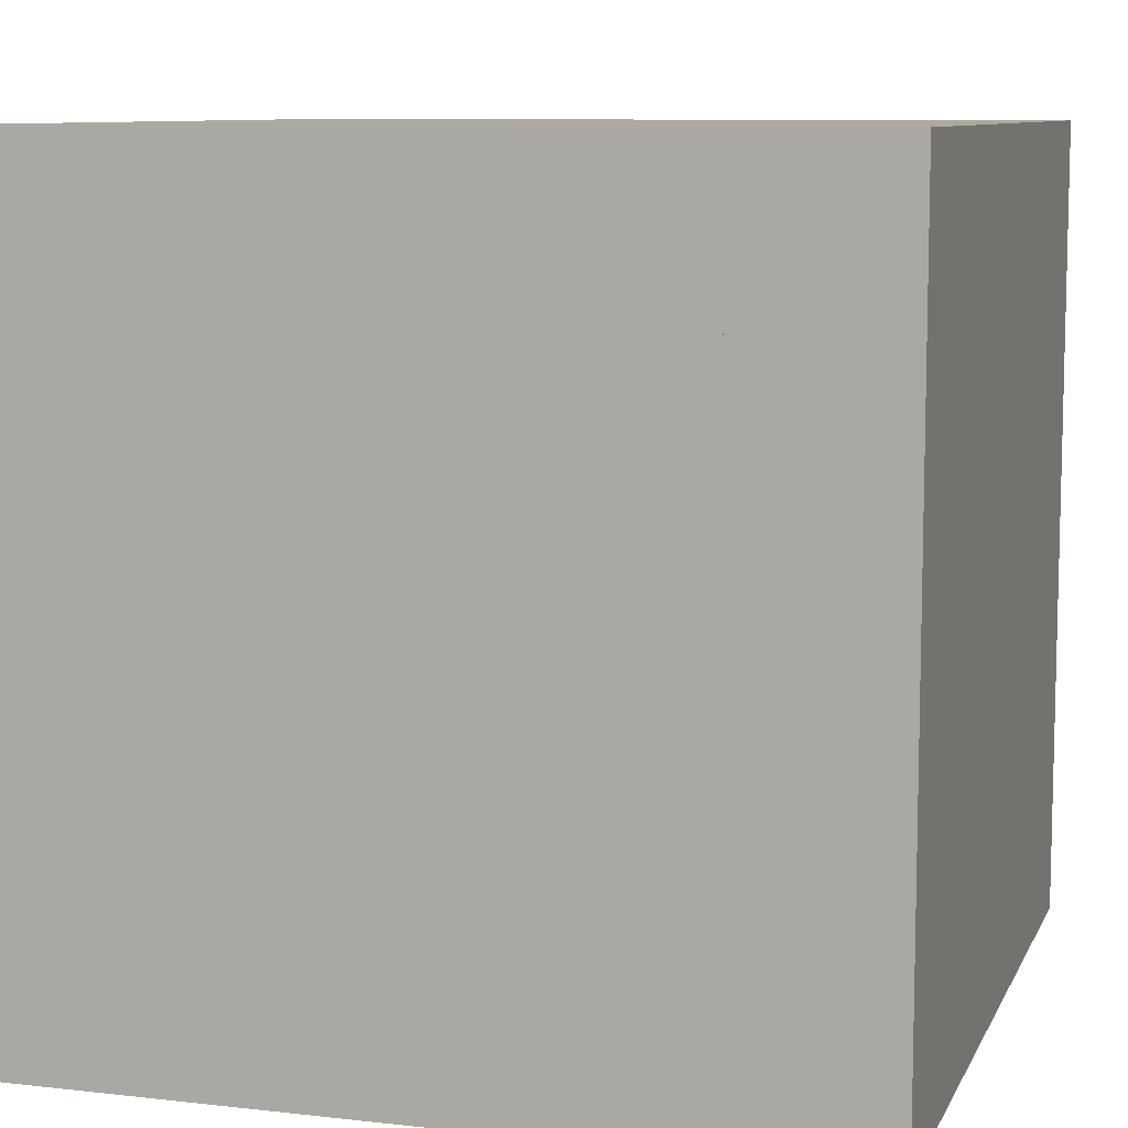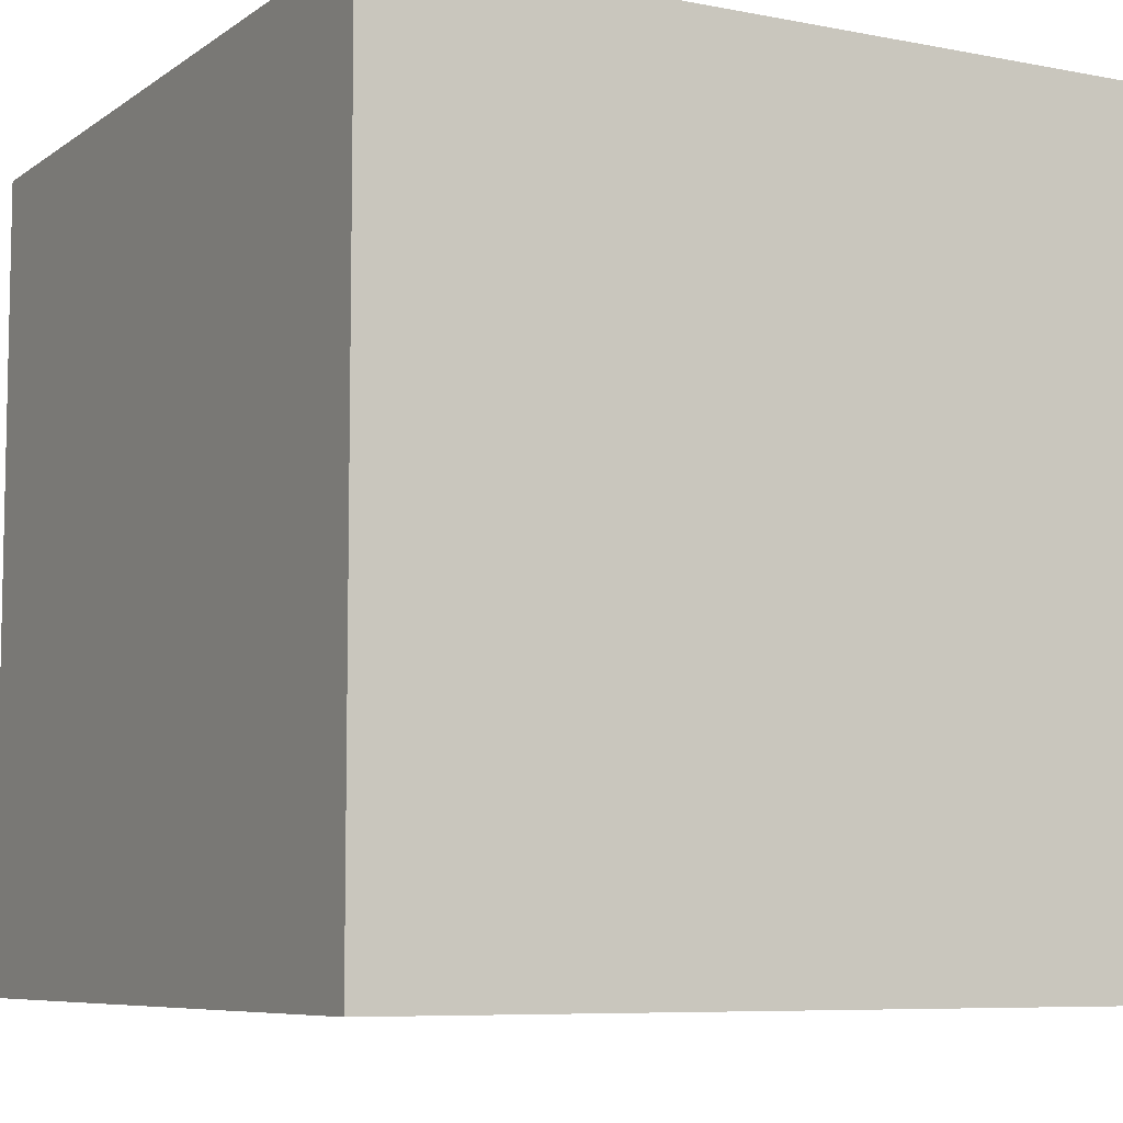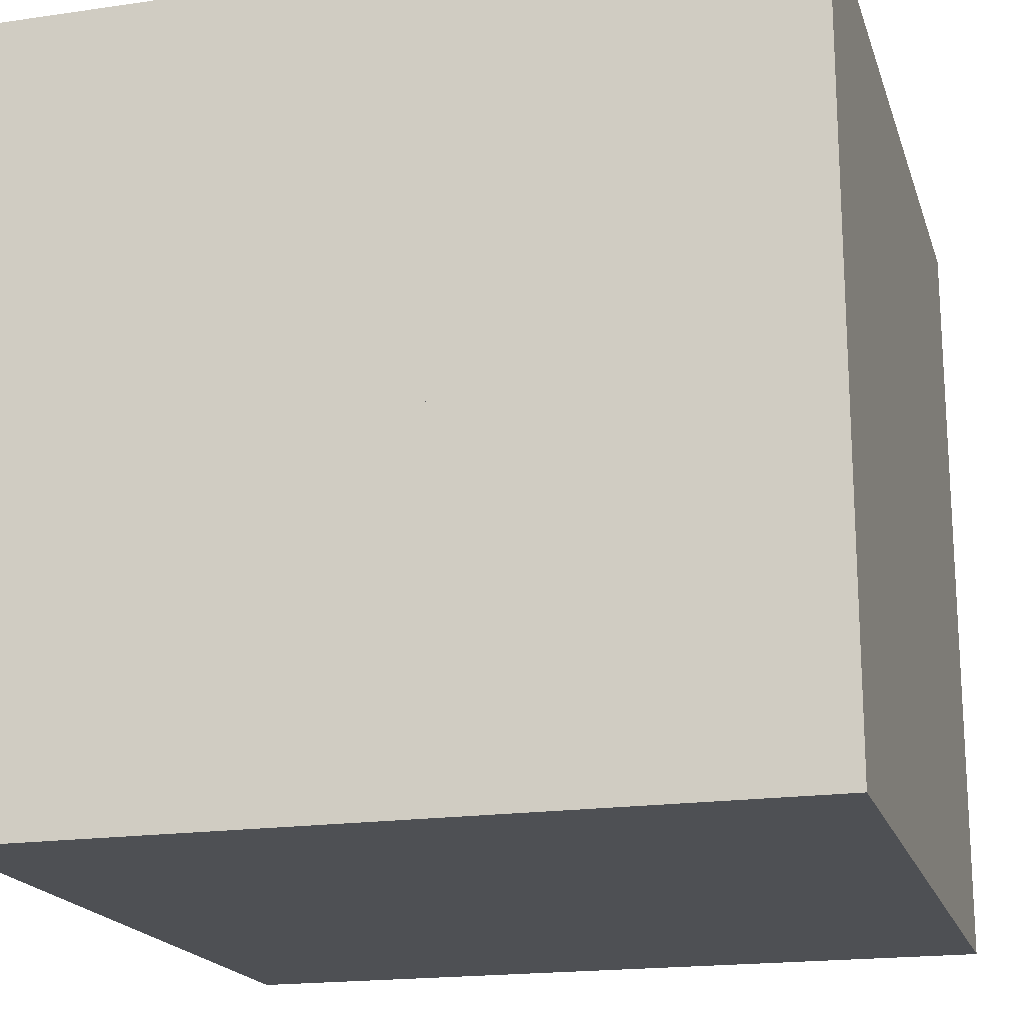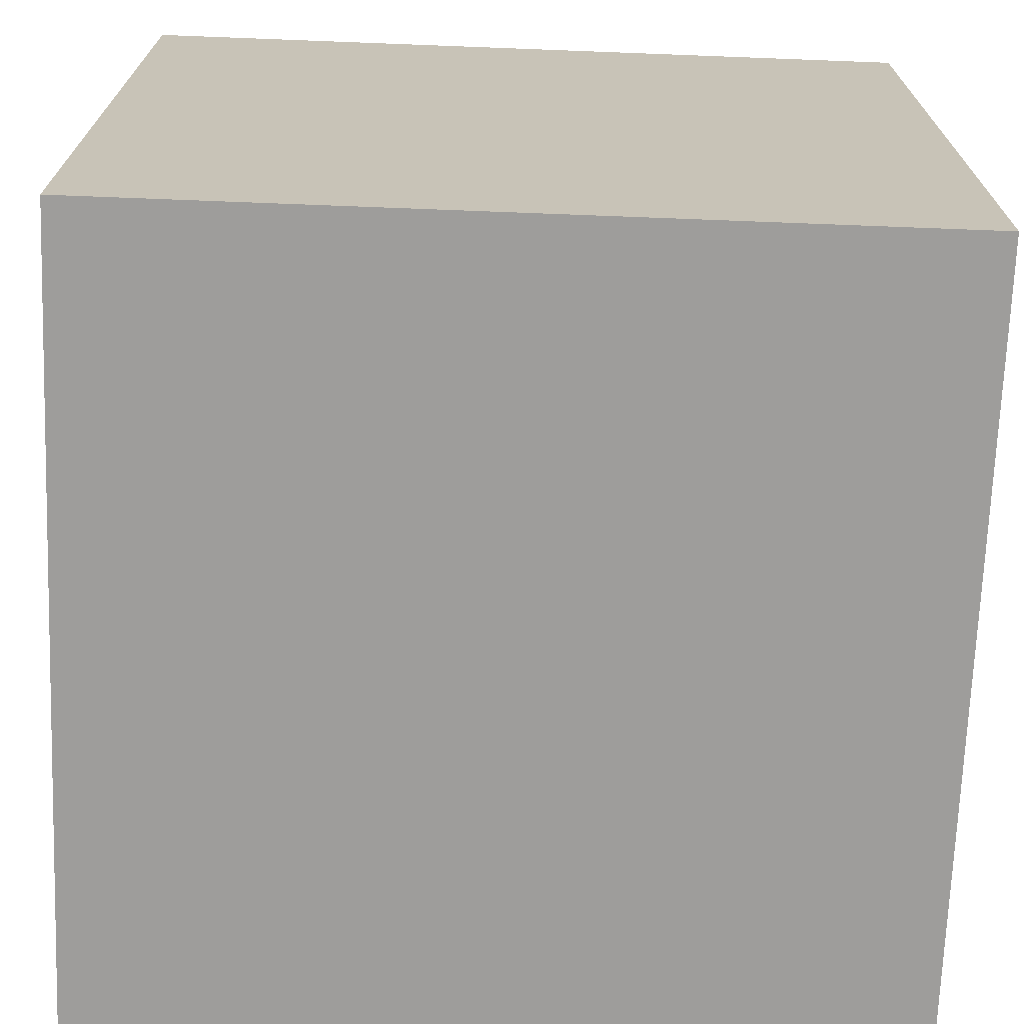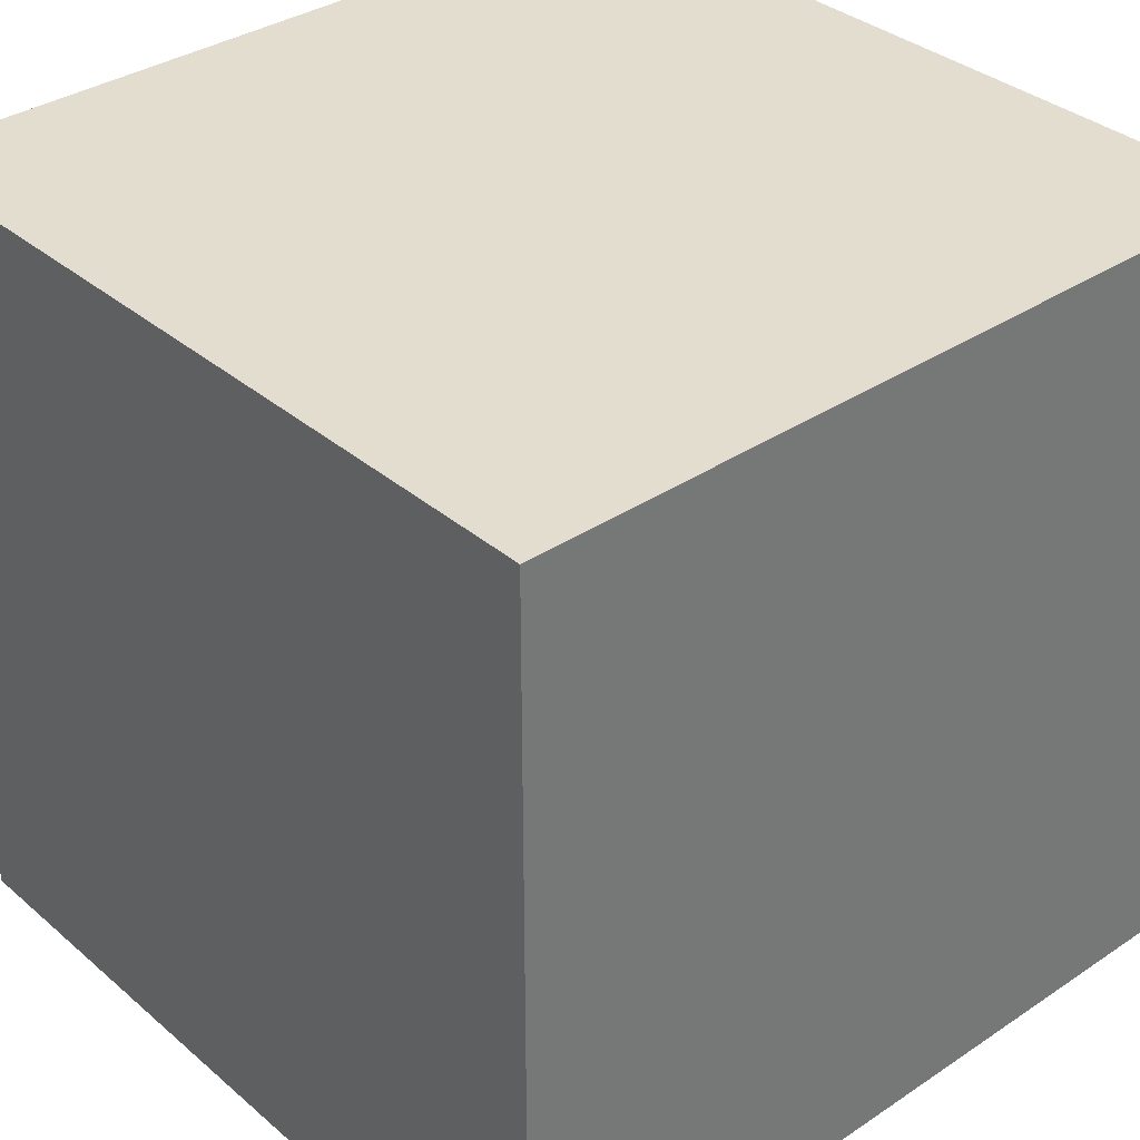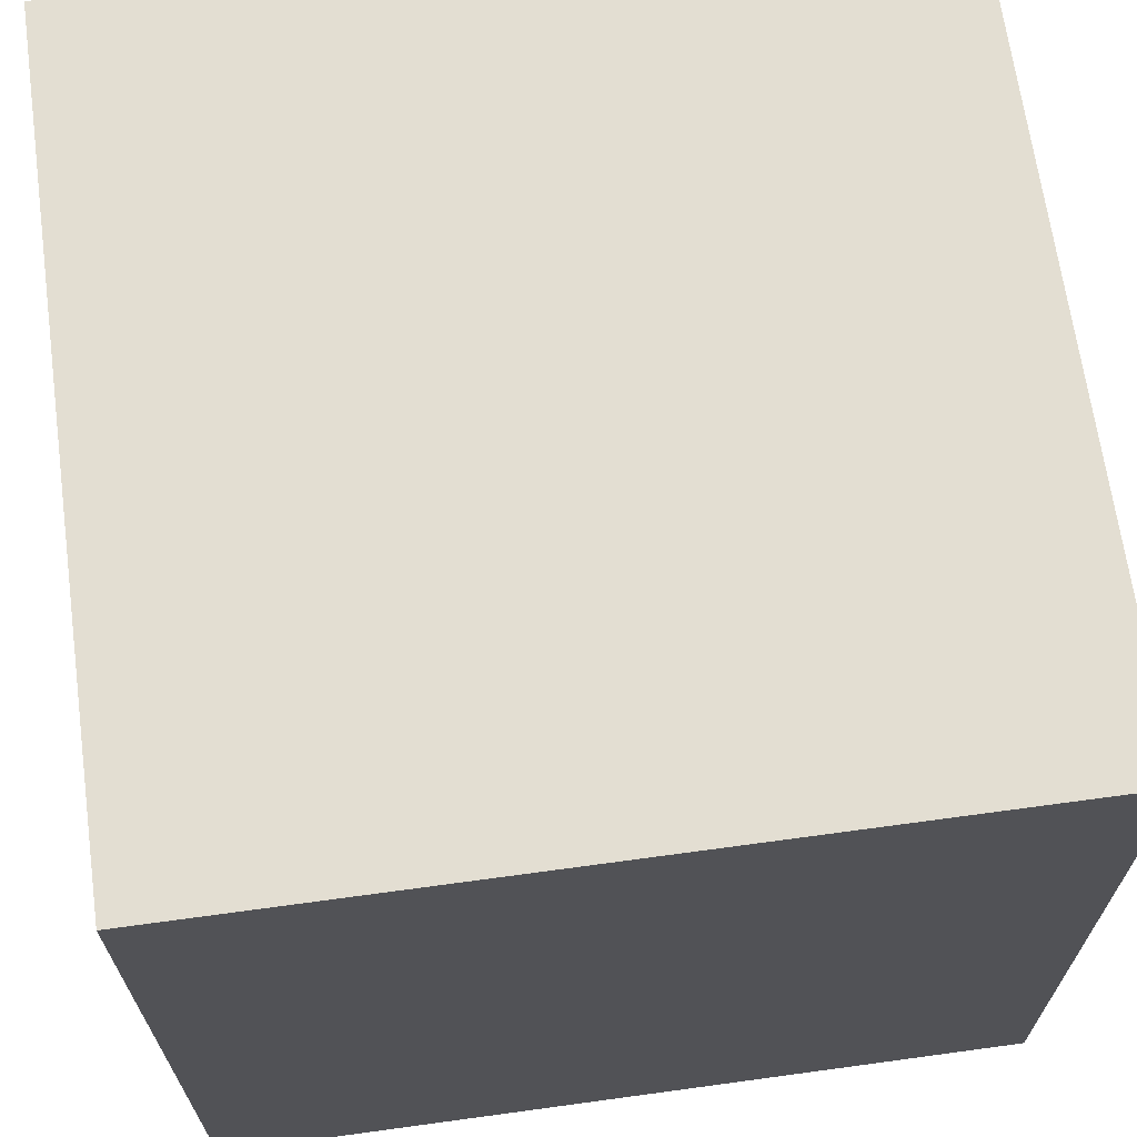
<metadata>
{"format":"obj","ext":"obj","renderer":"f3d","projection":"perspective","resolution":1024,"background":"white","views":[{"elev":9.0,"azim":-73.1,"up":"+Y"},{"elev":-7.4,"azim":-29.0,"up":"+Y"},{"elev":-18.8,"azim":105.5,"up":"+Y"},{"elev":-70.6,"azim":87.8,"up":"+Z"},{"elev":35.0,"azim":-131.6,"up":"+Y"},{"elev":67.4,"azim":-97.8,"up":"+Z"}]}
</metadata>
<code>
o Tets
v -1 1 -1
v -1 1 1
v 1 1 1
v 1 1 1
v -1 1 1
v -2.7e-05 8.9e-05 5.3e-05
v -1 1 1
v -1 1 -1
v -2.7e-05 8.9e-05 5.3e-05
v -1 1 -1
v 1 1 1
v -2.7e-05 8.9e-05 5.3e-05
v -1 -0.9999 -1
v -1 1 -1
v 0.9999 1 -1
v 0.9999 1 -1
v -1 1 -1
v -2.7e-05 8.9e-05 5.3e-05
v -1 1 -1
v -1 -0.9999 -1
v -2.7e-05 8.9e-05 5.3e-05
v -1 -0.9999 -1
v 0.9999 1 -1
v -2.7e-05 8.9e-05 5.3e-05
v -1 -0.9999 1
v -1 1 1
v -1 -0.9999 -1
v -1 -0.9999 -1
v -1 1 1
v -2.7e-05 8.9e-05 5.3e-05
v -1 1 1
v -1 -0.9999 1
v -2.7e-05 8.9e-05 5.3e-05
v -1 -0.9999 1
v -1 -0.9999 -1
v -2.7e-05 8.9e-05 5.3e-05
v 1 1 1
v 1 -0.9999 1
v 1 -1 -0.9999
v 1 -1 -0.9999
v 1 -0.9999 1
v -2.7e-05 8.9e-05 5.3e-05
v 1 -0.9999 1
v 1 1 1
v -2.7e-05 8.9e-05 5.3e-05
v 1 1 1
v 1 -1 -0.9999
v -2.7e-05 8.9e-05 5.3e-05
v 1 -1 -0.9999
v -1 -0.9999 -1
v 0.9999 1 -1
v 0.9999 1 -1
v -1 -0.9999 -1
v -2.7e-05 8.9e-05 5.3e-05
v -1 -0.9999 -1
v 1 -1 -0.9999
v -2.7e-05 8.9e-05 5.3e-05
v 1 -1 -0.9999
v 0.9999 1 -1
v -2.7e-05 8.9e-05 5.3e-05
v -1 1 -1
v 1 1 1
v 0.9999 1 -1
v 0.9999 1 -1
v 1 1 1
v -2.7e-05 8.9e-05 5.3e-05
v 1 1 1
v -1 1 -1
v -2.7e-05 8.9e-05 5.3e-05
v -1 1 -1
v 0.9999 1 -1
v -2.7e-05 8.9e-05 5.3e-05
v 1 -0.9999 1
v -1 -0.9999 1
v 1 -1 -0.9999
v 1 -1 -0.9999
v -1 -0.9999 1
v -2.7e-05 8.9e-05 5.3e-05
v -1 -0.9999 1
v 1 -0.9999 1
v -2.7e-05 8.9e-05 5.3e-05
v 1 -0.9999 1
v 1 -1 -0.9999
v -2.7e-05 8.9e-05 5.3e-05
v -1 -0.9999 1
v 1 -0.9999 1
v 1 1 1
v 1 1 1
v 1 -0.9999 1
v -2.7e-05 8.9e-05 5.3e-05
v 1 -0.9999 1
v -1 -0.9999 1
v -2.7e-05 8.9e-05 5.3e-05
v -1 -0.9999 1
v 1 1 1
v -2.7e-05 8.9e-05 5.3e-05
v 1 1 1
v 1 -1 -0.9999
v 0.9999 1 -1
v 0.9999 1 -1
v 1 -1 -0.9999
v -2.7e-05 8.9e-05 5.3e-05
v 1 -1 -0.9999
v 1 1 1
v -2.7e-05 8.9e-05 5.3e-05
v 1 1 1
v 0.9999 1 -1
v -2.7e-05 8.9e-05 5.3e-05
v -1 -0.9999 1
v -1 -0.9999 -1
v 1 -1 -0.9999
v 1 -1 -0.9999
v -1 -0.9999 -1
v -2.7e-05 8.9e-05 5.3e-05
v -1 -0.9999 -1
v -1 -0.9999 1
v -2.7e-05 8.9e-05 5.3e-05
v -1 -0.9999 1
v 1 -1 -0.9999
v -2.7e-05 8.9e-05 5.3e-05
v -1 -0.9999 -1
v -1 1 1
v -1 1 -1
v -1 1 -1
v -1 1 1
v -2.7e-05 8.9e-05 5.3e-05
v -1 1 1
v -1 -0.9999 -1
v -2.7e-05 8.9e-05 5.3e-05
v -1 -0.9999 -1
v -1 1 -1
v -2.7e-05 8.9e-05 5.3e-05
v -1 1 1
v -1 -0.9999 1
v 1 1 1
v 1 1 1
v -1 -0.9999 1
v -2.7e-05 8.9e-05 5.3e-05
v -1 -0.9999 1
v -1 1 1
v -2.7e-05 8.9e-05 5.3e-05
v -1 1 1
v 1 1 1
v -2.7e-05 8.9e-05 5.3e-05
f 1 2 3
f 4 5 6
f 7 8 9
f 10 11 12
f 13 14 15
f 16 17 18
f 19 20 21
f 22 23 24
f 25 26 27
f 28 29 30
f 31 32 33
f 34 35 36
f 37 38 39
f 40 41 42
f 43 44 45
f 46 47 48
f 49 50 51
f 52 53 54
f 55 56 57
f 58 59 60
f 61 62 63
f 64 65 66
f 67 68 69
f 70 71 72
f 73 74 75
f 76 77 78
f 79 80 81
f 82 83 84
f 85 86 87
f 88 89 90
f 91 92 93
f 94 95 96
f 97 98 99
f 100 101 102
f 103 104 105
f 106 107 108
f 109 110 111
f 112 113 114
f 115 116 117
f 118 119 120
f 121 122 123
f 124 125 126
f 127 128 129
f 130 131 132
f 133 134 135
f 136 137 138
f 139 140 141
f 142 143 144

</code>
